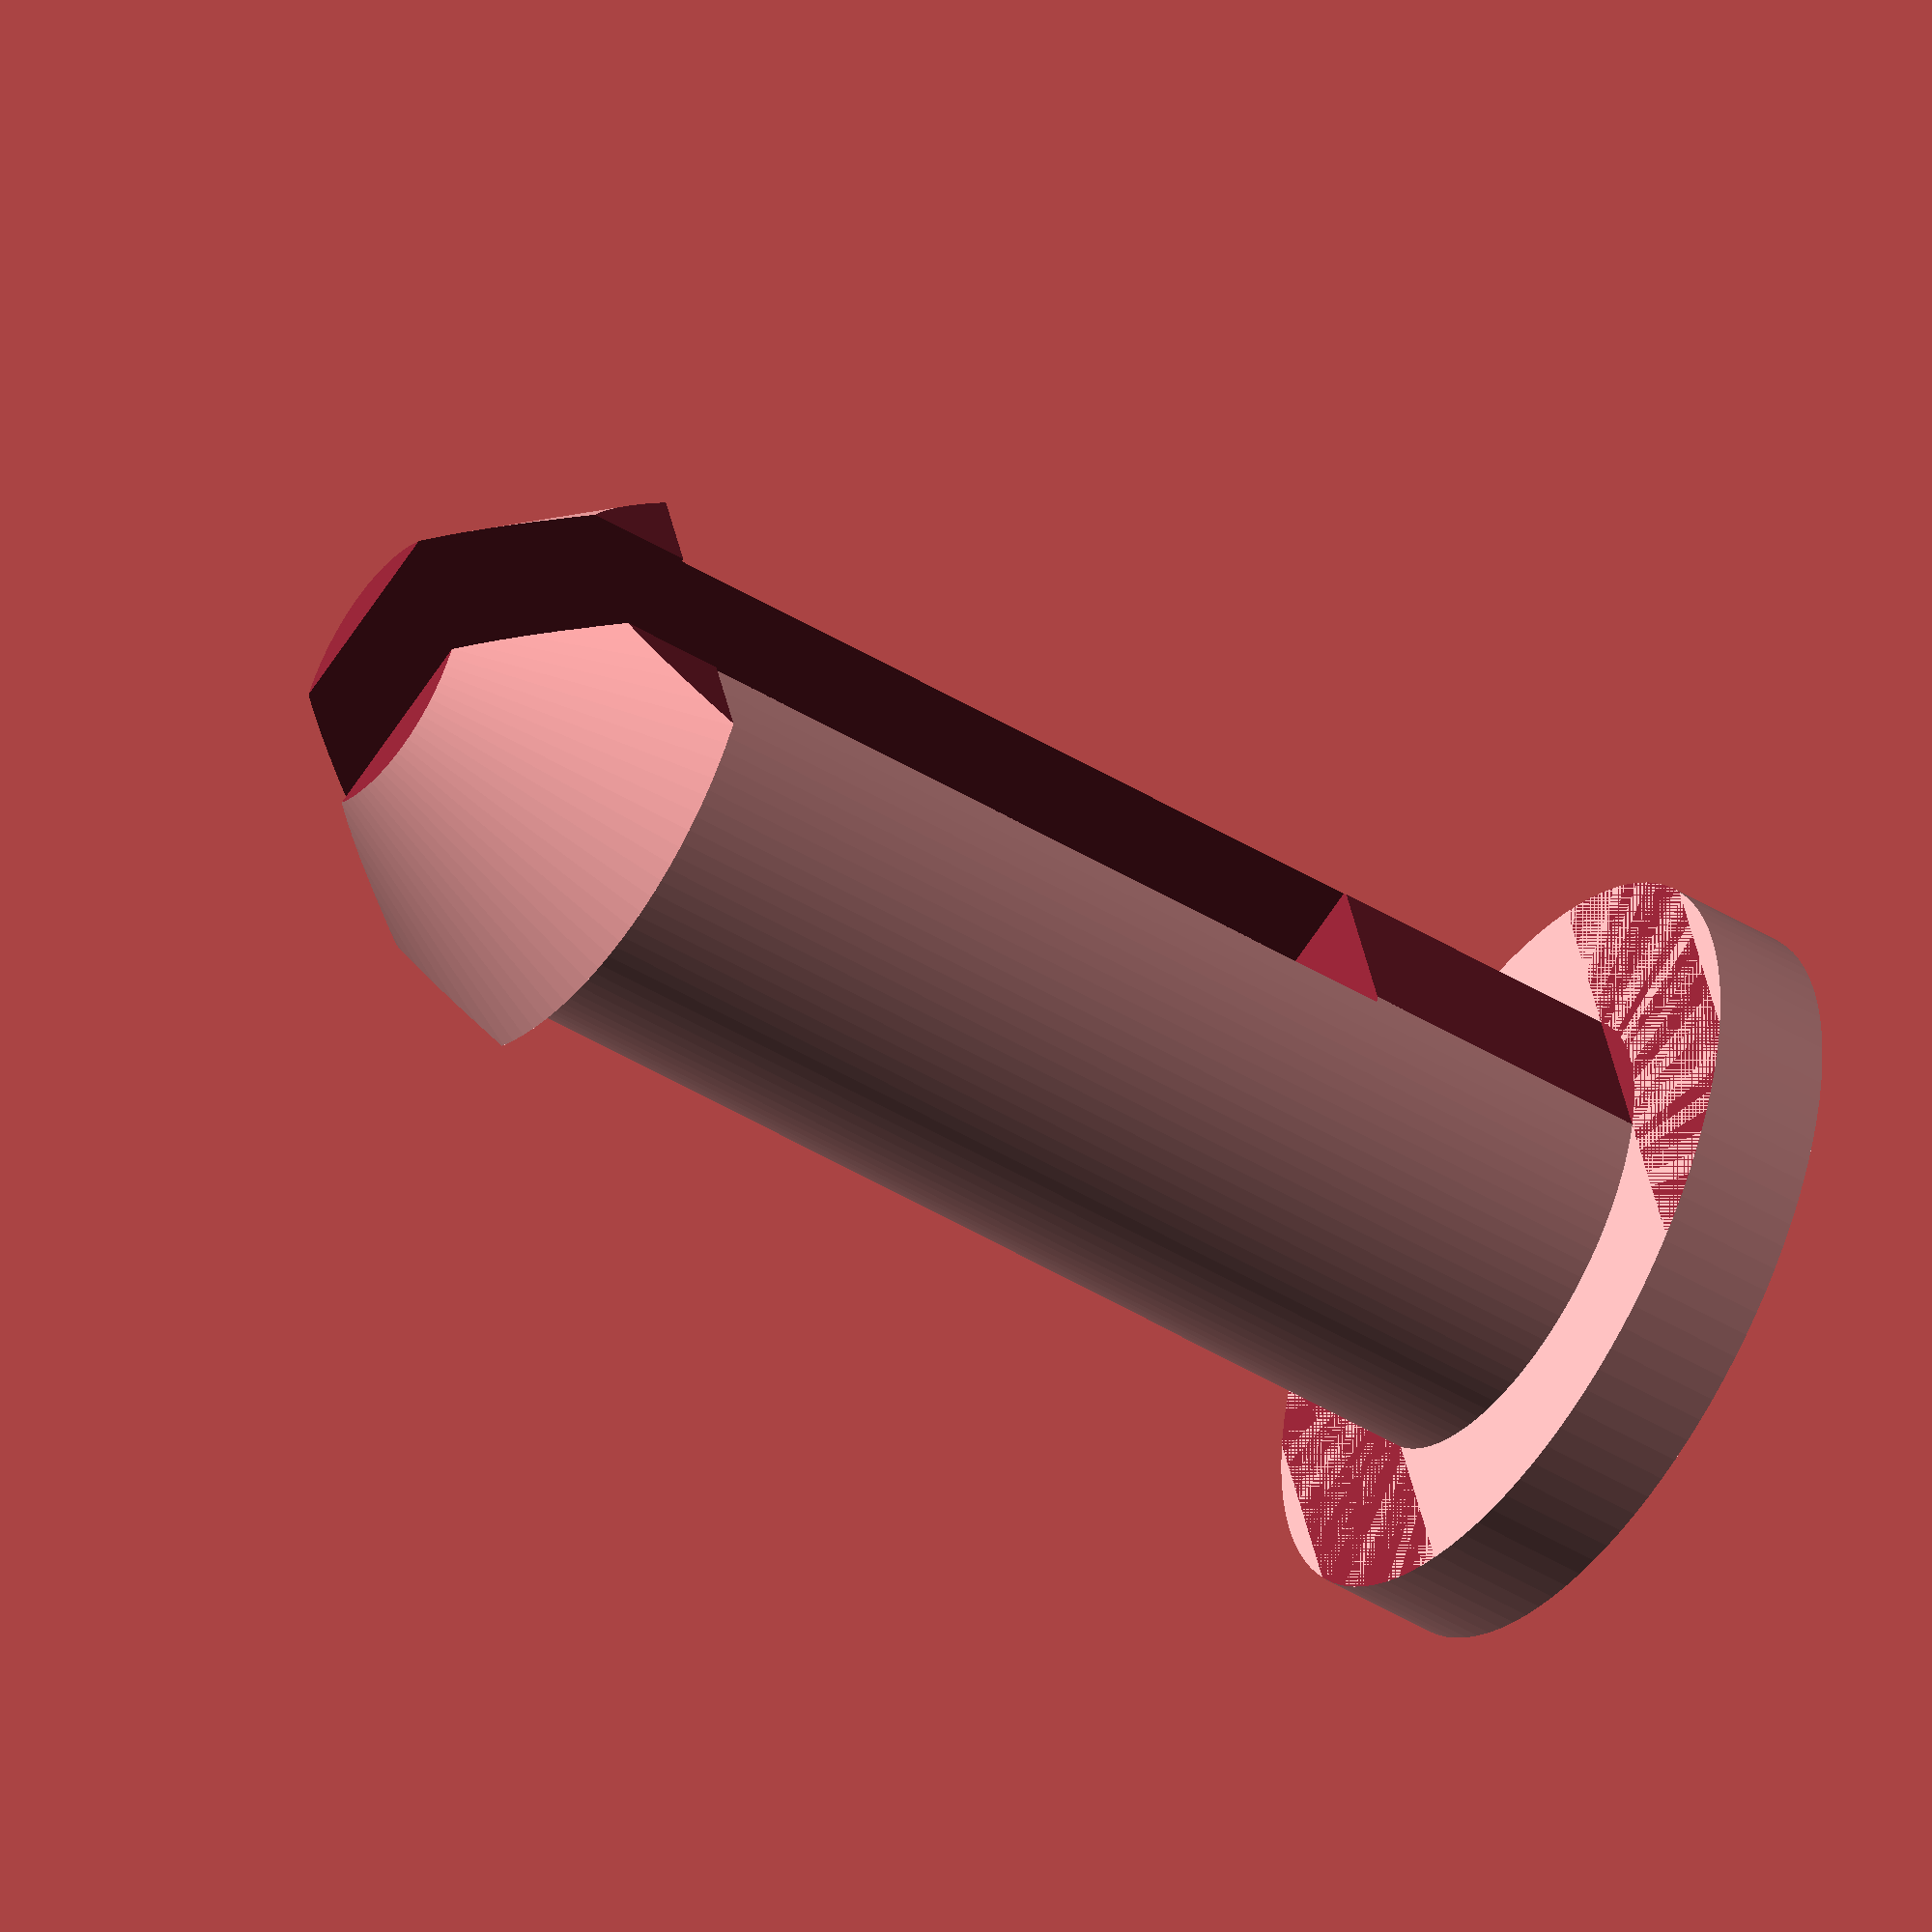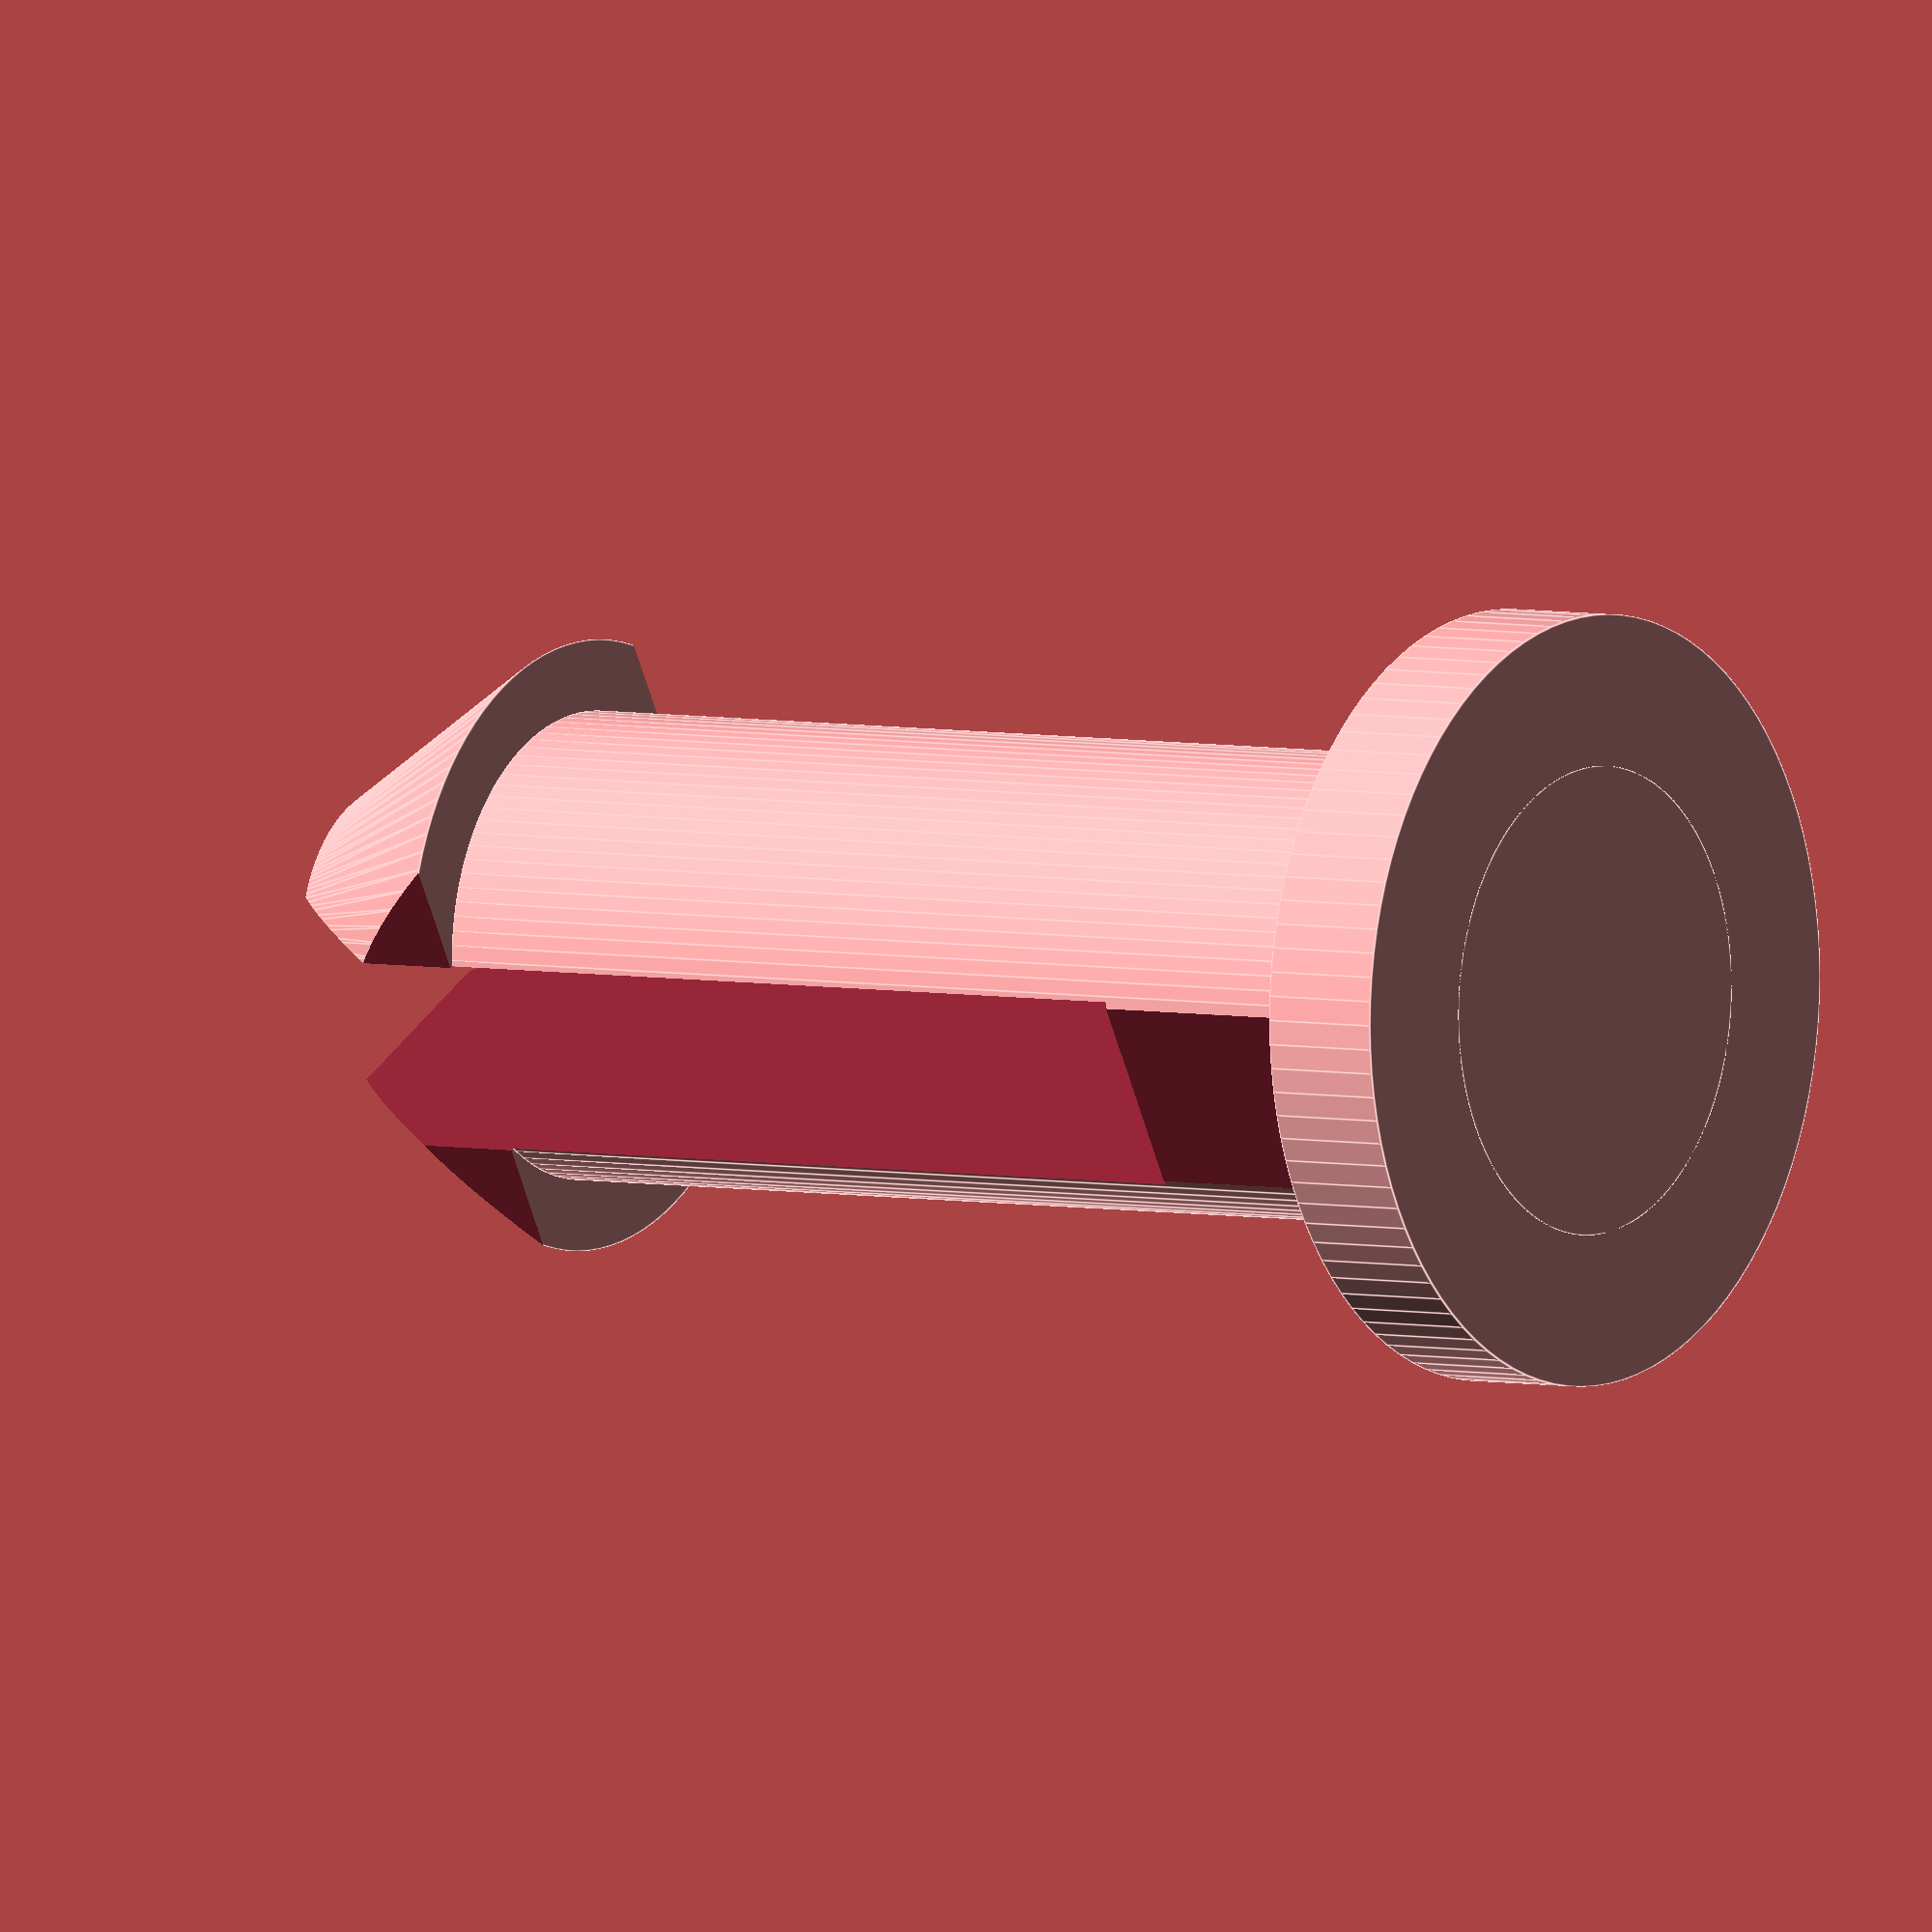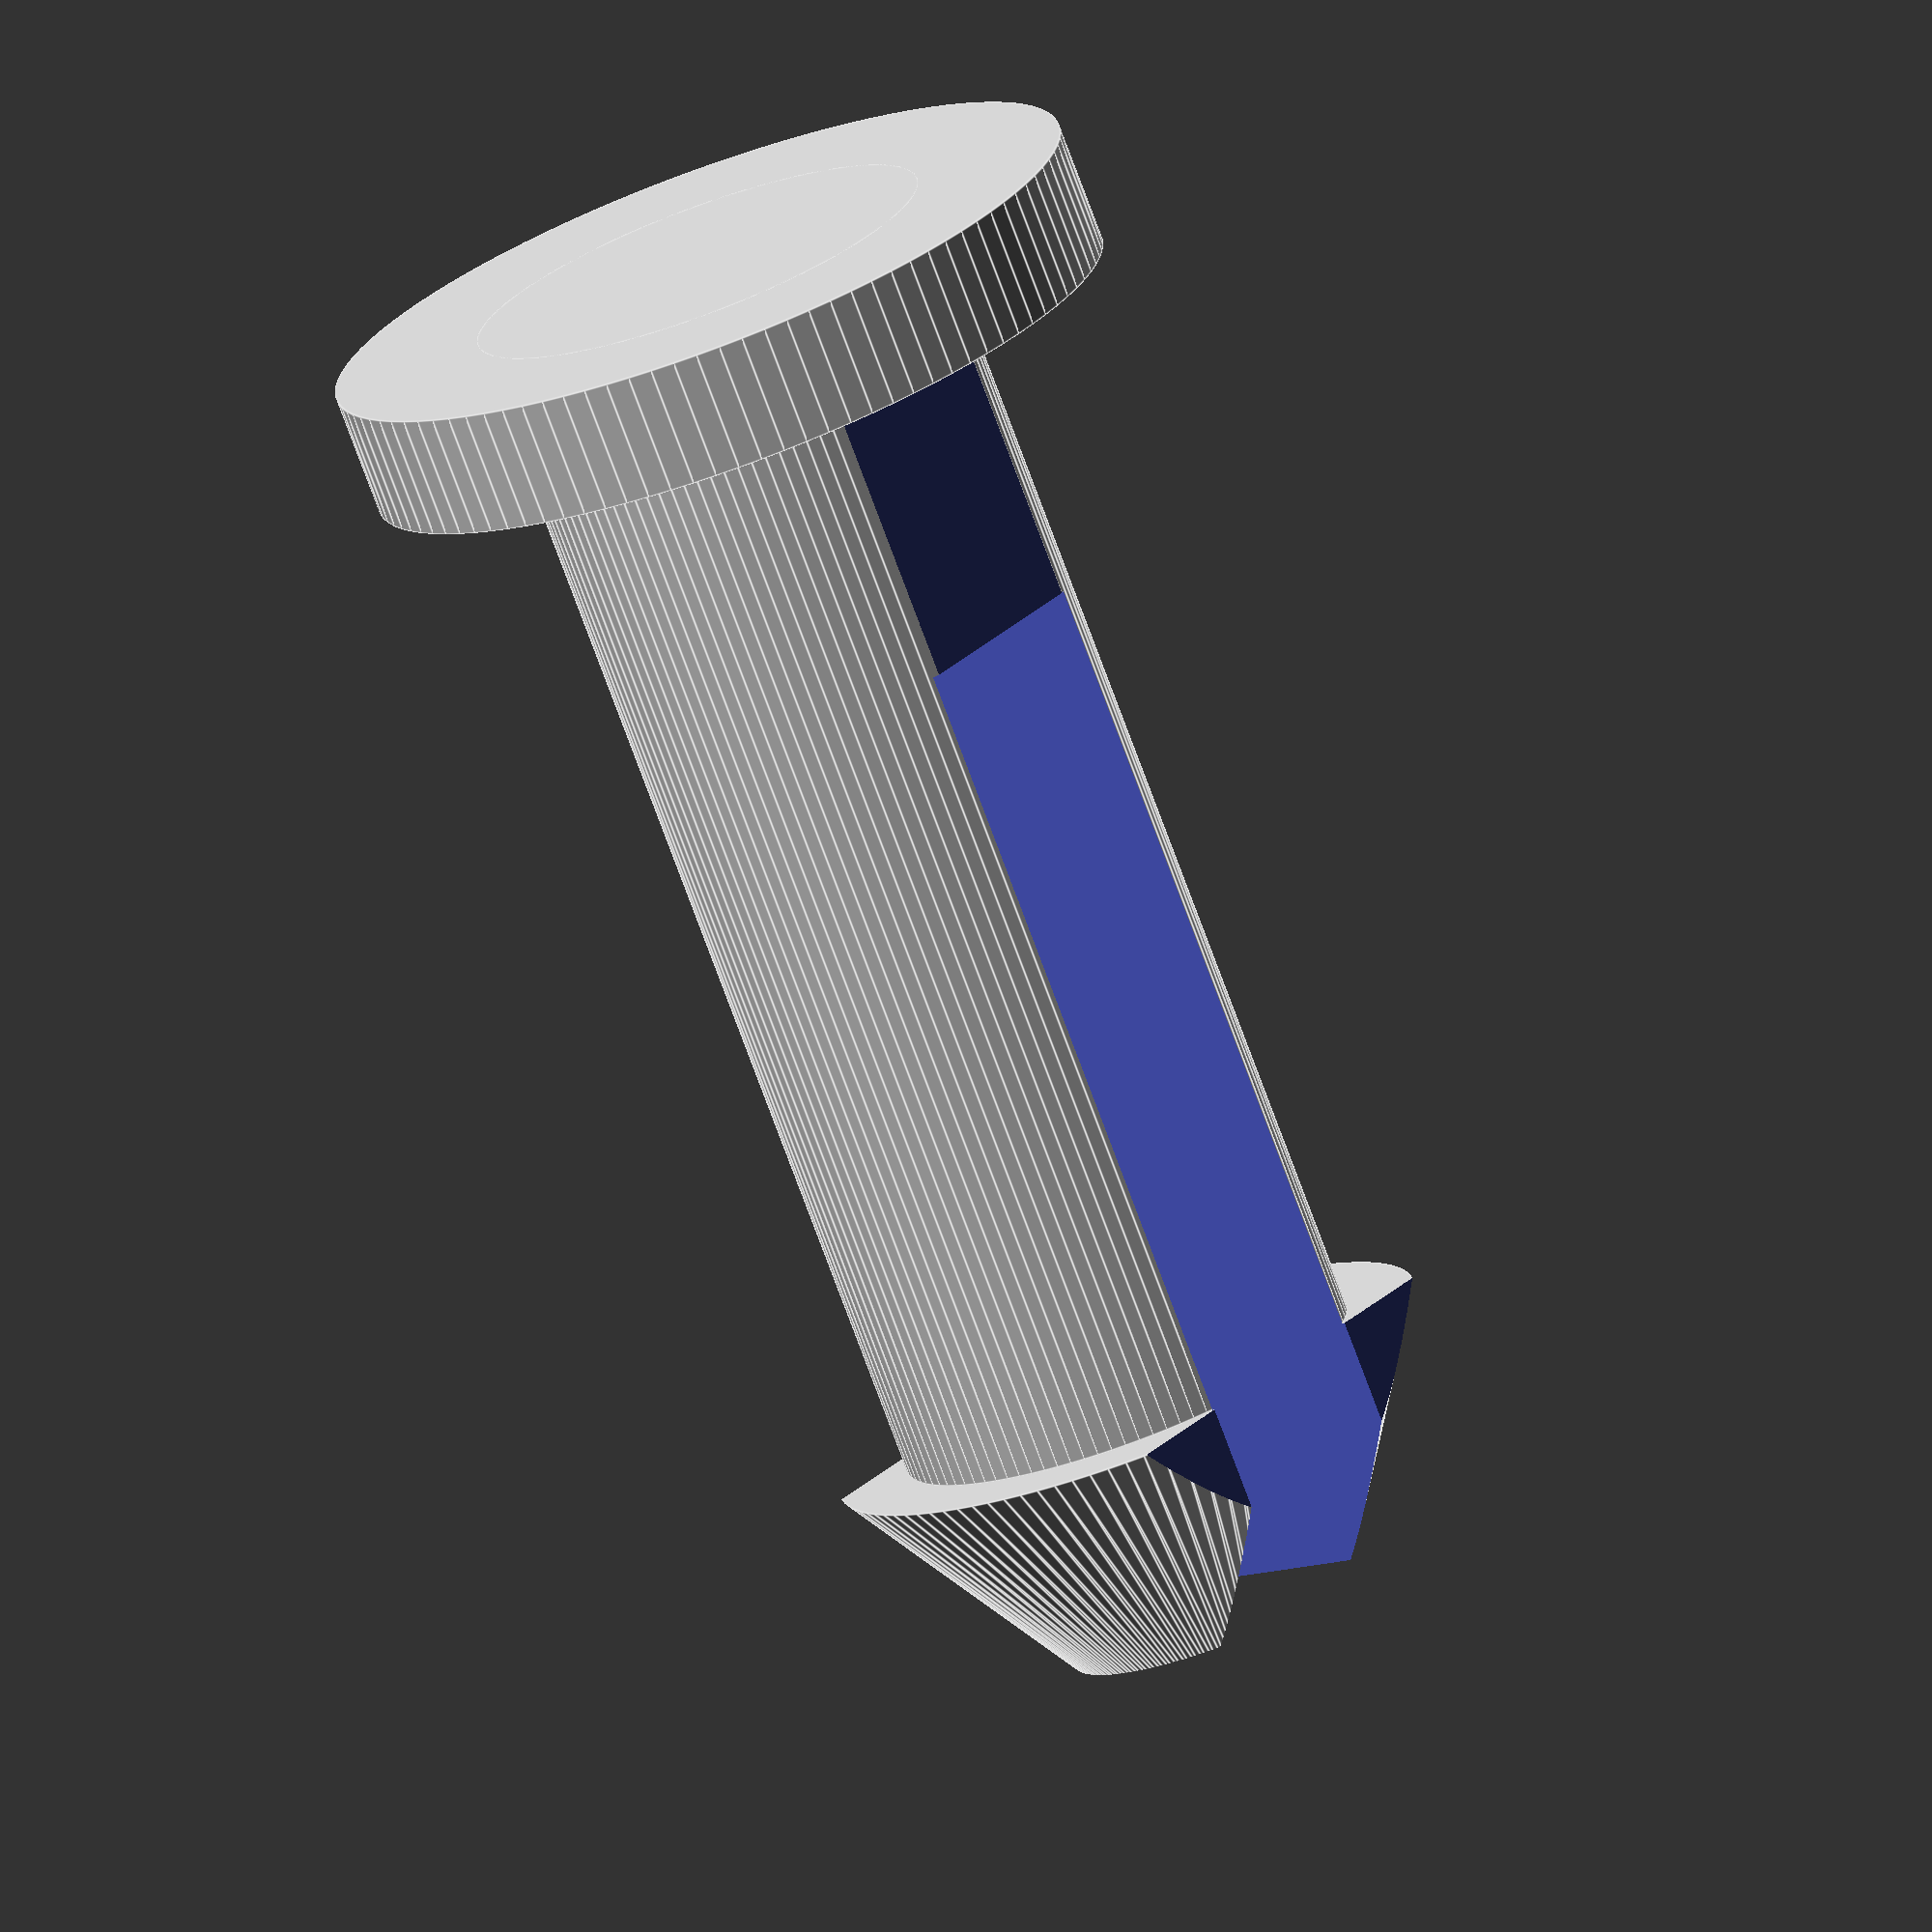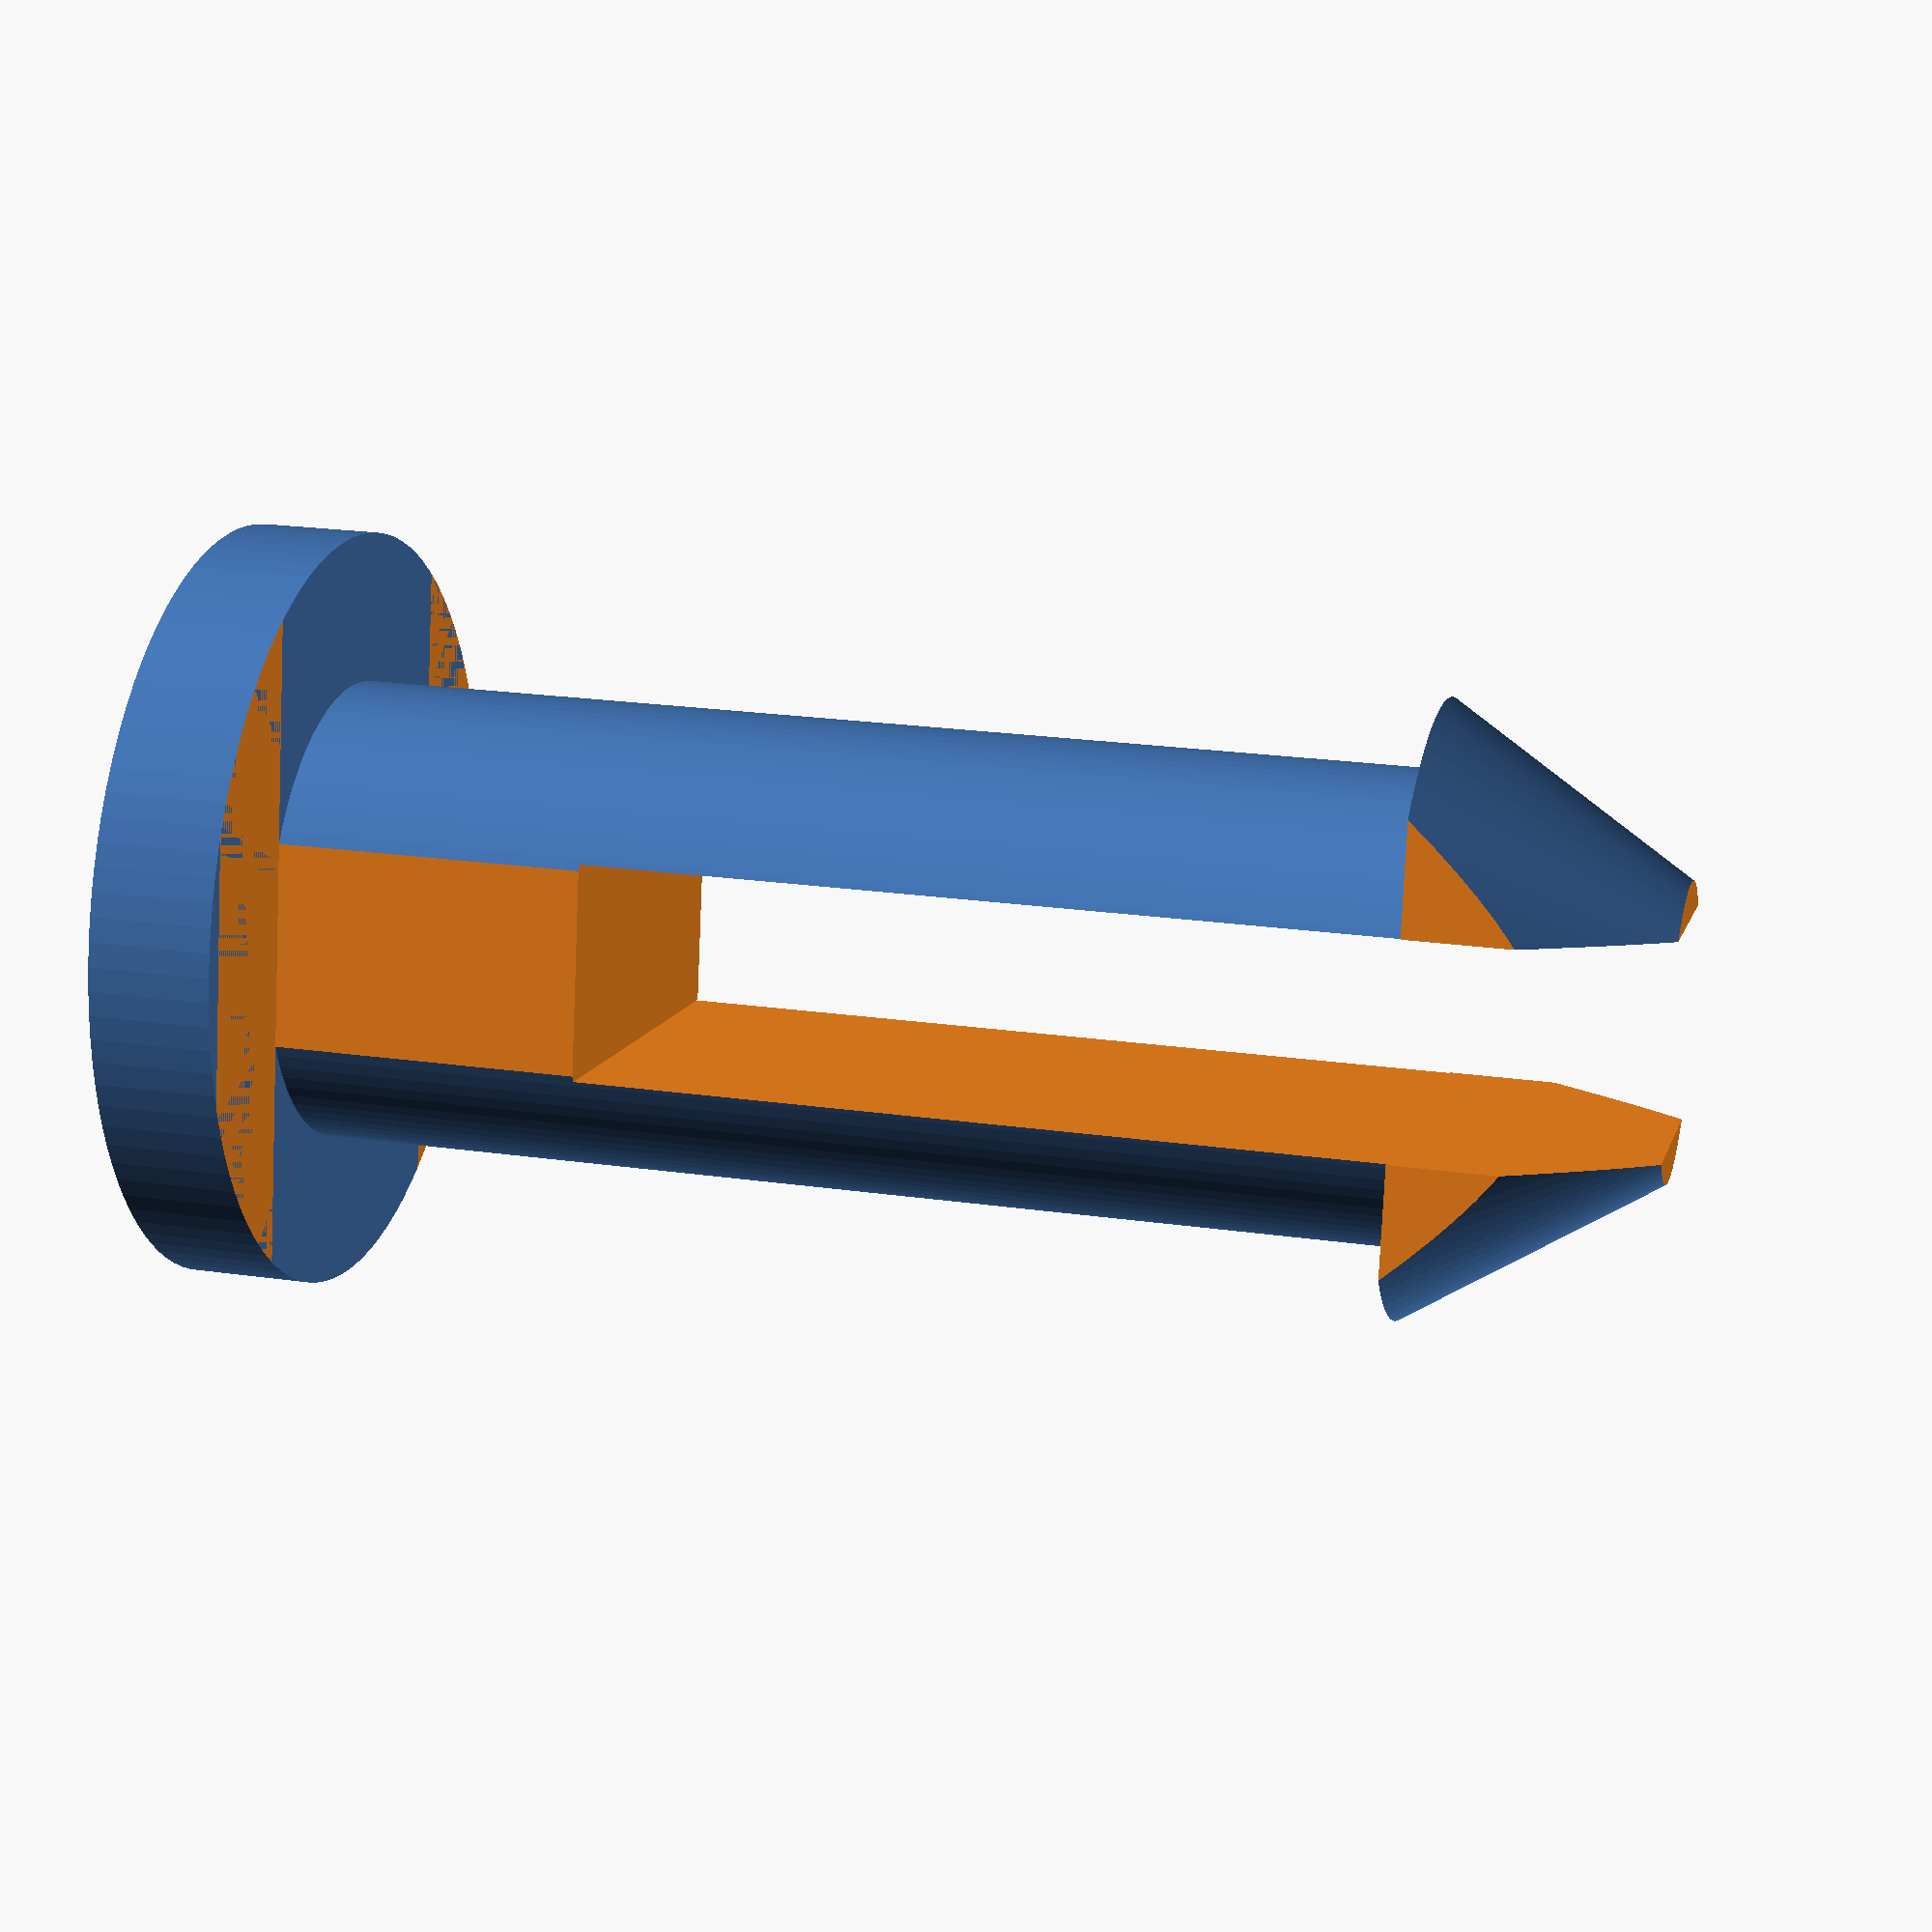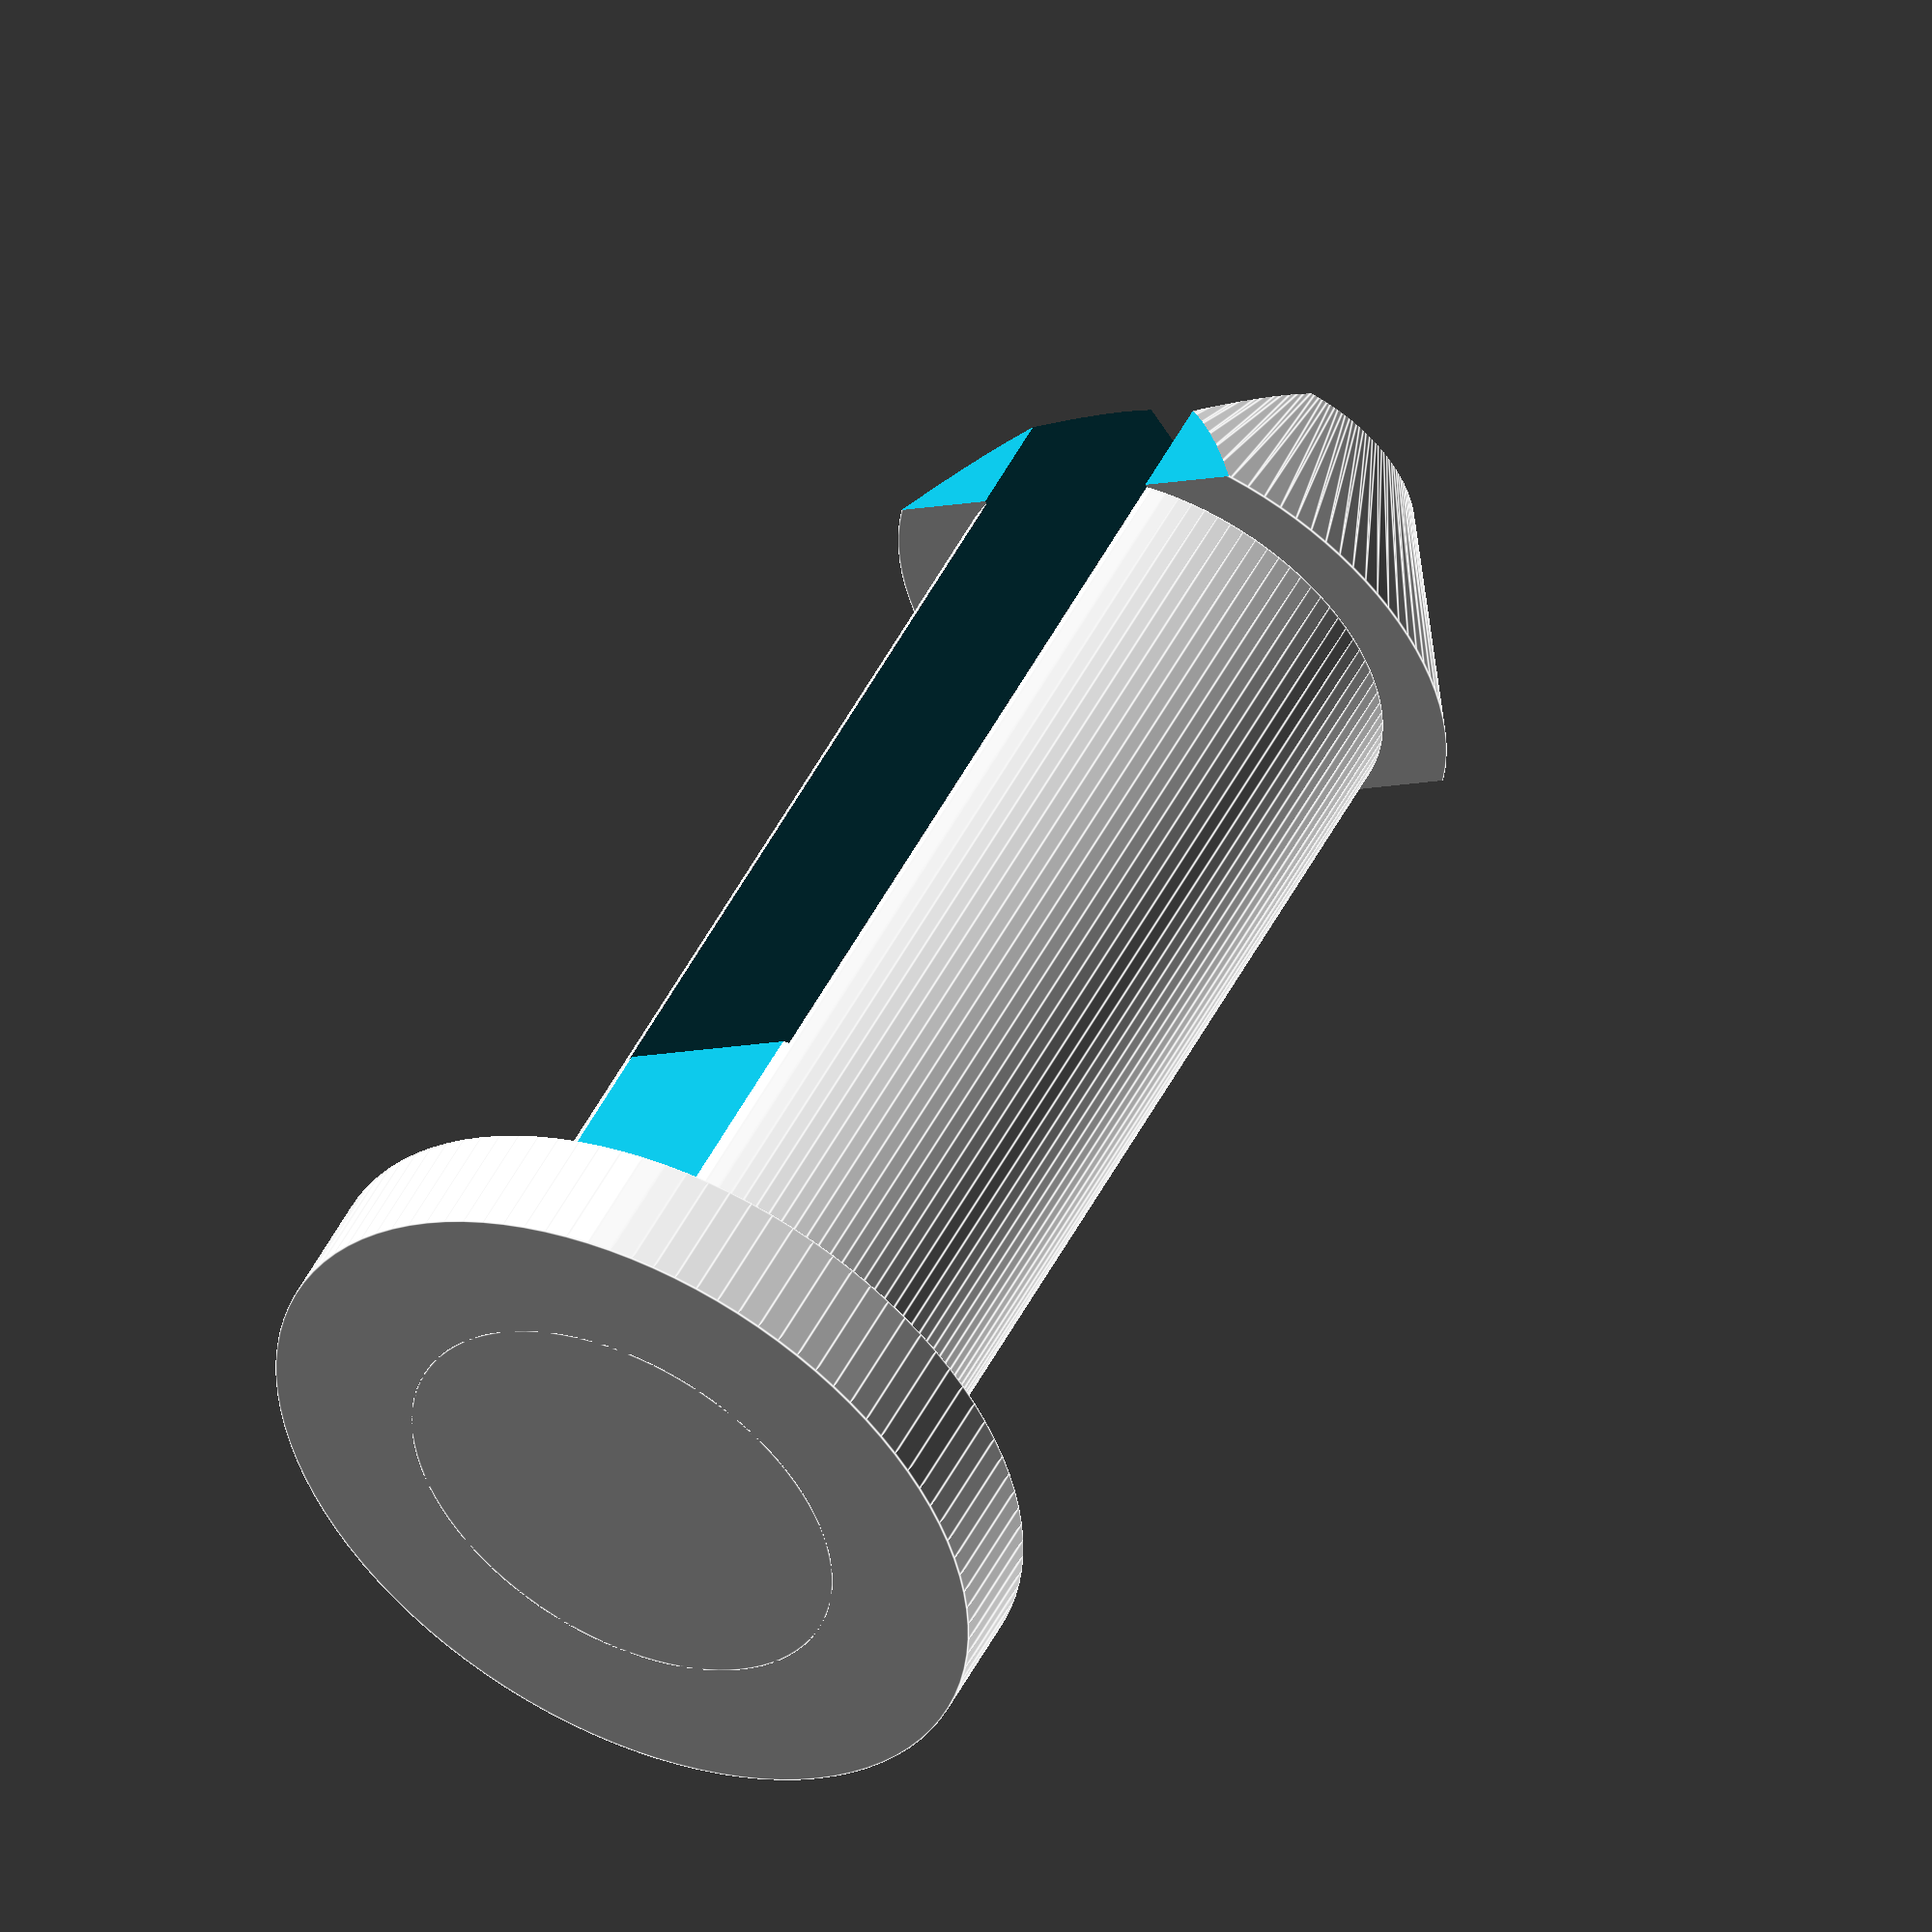
<openscad>
// Render objects
clip  = 1;
brace = 0;

// Global Parameters
precision             = 100;
tolerance             = 0.3;

// Brace
brace_height          = 7.7;
brace_length          = 115;
brace_width           = 13.65;
brace_thickness       = 1.5;

// Posts
post_outer_diameter   = 11.95 - tolerance;
post_inner_diameter   = 8.0   + tolerance;
post_height           = 20.95;
post_recess_height    = 5;

// Clip
clip_length           = 25.0;
clip_cap_diameter     = 12.5; // 2 types 12.5 and 14.0
clip_cap_thickness    = 2;
clip_inner_diameter   = 7.9 - tolerance; // =~ post_inner_diameter
clip_inner_gap        = 3.5;
clip_gap_length       = 7.0; // 10.2
clip_gap_thickness    = 1.8;
clip_bellend_length   = 5.0;
clip_bellend_diameter = 9.9; // 2mm greater than inner_diameter

module brace() {

    difference() {

        // Things that exist
        union() {
            curved_rectangle( brace_width, brace_length, brace_height );
            translate( v = [brace_width/2, brace_width/2, 0] ) cylinder( r = post_outer_diameter/2, h = post_height, $fn = precision );
            translate( v = [brace_width/2, brace_length - brace_width/2, 0] ) cylinder( r = post_outer_diameter/2, h = post_height, $fn = precision );
        }

        // Things that don't exist
        union() {
            translate( v = [ brace_thickness, brace_thickness + brace_width, brace_thickness ] )
                curved_rectangle( brace_width - brace_thickness * 2, brace_length - brace_thickness *2 - brace_width*2, brace_height - brace_thickness );

            // Posts
            translate( v = [brace_width/2, brace_width/2, 0] ) cylinder( r = post_inner_diameter/2, h = post_height, $fn = precision );
            translate( v = [brace_width/2, brace_length - brace_width/2, 0] ) cylinder( r = post_inner_diameter/2, h = post_height, $fn = precision );

            // Recess
            translate( v = [brace_width/2, brace_width/2, 0] ) cylinder( r1 = post_outer_diameter/2, r2 = clip_bellend_diameter/2, h = post_recess_height, $fn = precision );
            translate( v = [brace_width/2, brace_length - brace_width/2, 0] ) cylinder( r1 = post_outer_diameter/2, r2 = clip_bellend_diameter/2, h = post_recess_height, $fn = precision );
        }
    
    }

}

module curved_rectangle(w,l,h) {

    translate( v = [0, w/2, 0] )
    union() {

        // Basic shape
        cube( size = [w, l-w, h]);
        translate( v = [w/2, 0, 0] ) cylinder( h = h, r = w/2, $fn = precision );
        translate( v = [w/2, l-w, 0] ) cylinder( h = h, r = w/2, $fn = precision );

    }

}

module clip() {

    difference() {

        // Things that exist
        union() {
            cylinder( r = clip_cap_diameter/2, clip_cap_thickness, $fn = precision);
            cylinder( r = clip_inner_diameter/2, clip_length - clip_bellend_length, $fn = precision);
            translate( v = [0, 0, clip_length - clip_bellend_length] )
                cylinder( r1 = clip_bellend_diameter/2, r2 = clip_inner_gap/2, clip_bellend_length, $fn = precision);
        }

        // Things to be cut out
        union() {
            // Gap between clip
            translate( v = [-clip_inner_gap/2, -clip_cap_diameter/2, clip_gap_length] ) {
                cube( size = [clip_inner_gap, clip_cap_diameter, clip_length] );
            }

            // Remove edges of bellend
            translate( v = [-clip_cap_diameter/2, clip_inner_diameter * 0.45, clip_cap_thickness] ) {
                cube( size = [clip_cap_diameter, (clip_cap_diameter - clip_inner_diameter)/2, clip_length] );
            }
            translate( v = [-clip_cap_diameter/2, -clip_inner_diameter * 0.45 - (clip_cap_diameter - clip_inner_diameter)/2, clip_cap_thickness] ) {
                cube( size = [clip_cap_diameter, (clip_cap_diameter - clip_inner_diameter)/2, clip_length] );
            }

            // Remove top edge of bellend
            translate( v = [-clip_cap_diameter/2, -clip_cap_diameter/2, clip_length - (0.2 * clip_bellend_length)] ) {
                cube( size = [clip_cap_diameter, clip_cap_diameter, 5] );
            }

        }
    }

}

if (clip == 1) {
    clip();
}
if (brace == 1) {
    brace();
}

</openscad>
<views>
elev=226.7 azim=254.4 roll=124.6 proj=o view=wireframe
elev=175.6 azim=119.0 roll=54.4 proj=o view=edges
elev=76.1 azim=230.2 roll=200.3 proj=o view=edges
elev=337.9 azim=100.8 roll=284.0 proj=p view=wireframe
elev=309.5 azim=214.4 roll=206.4 proj=o view=edges
</views>
